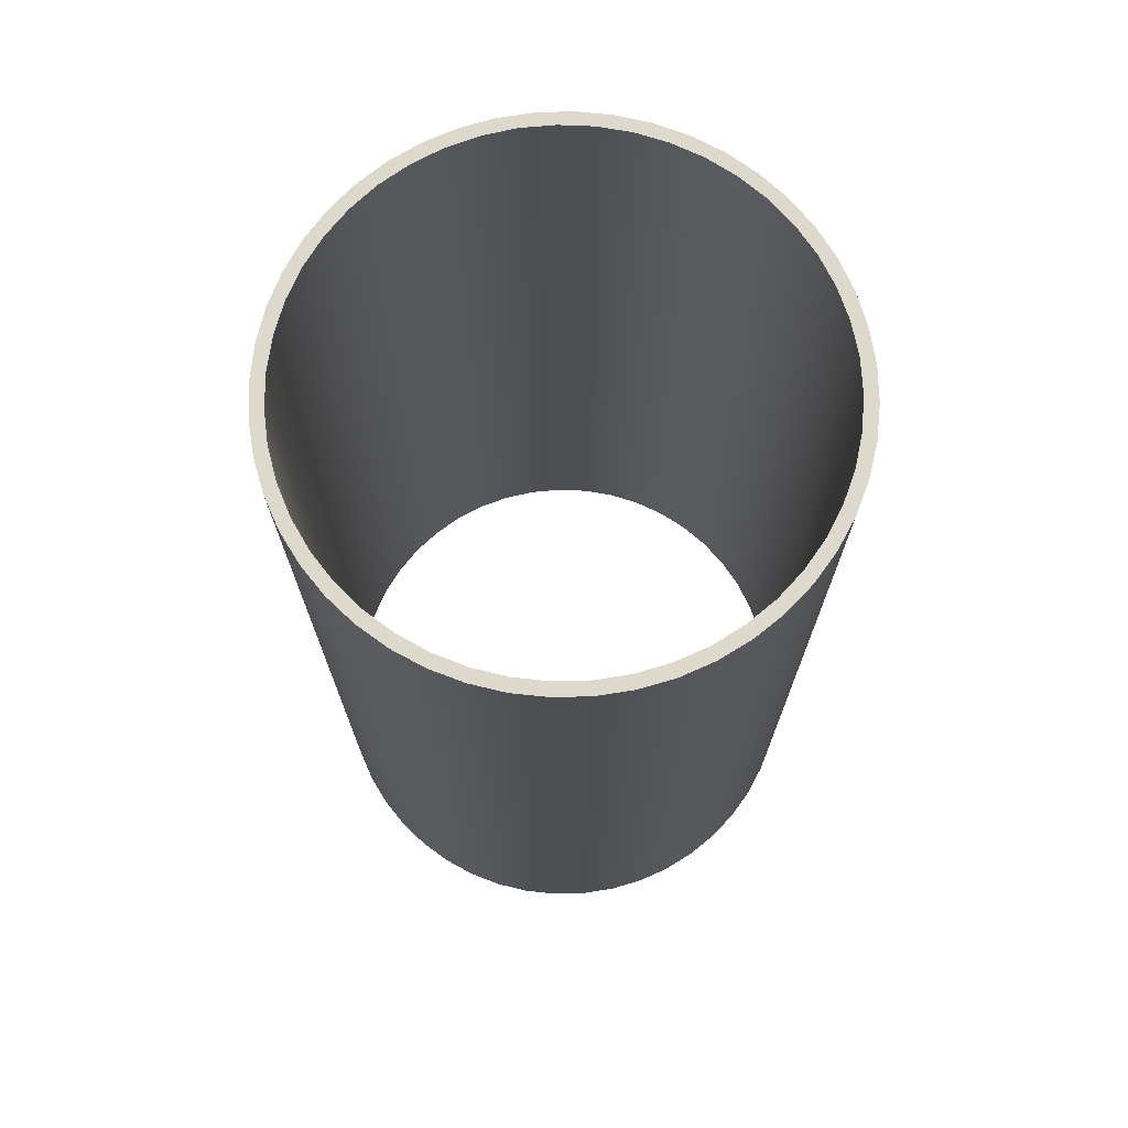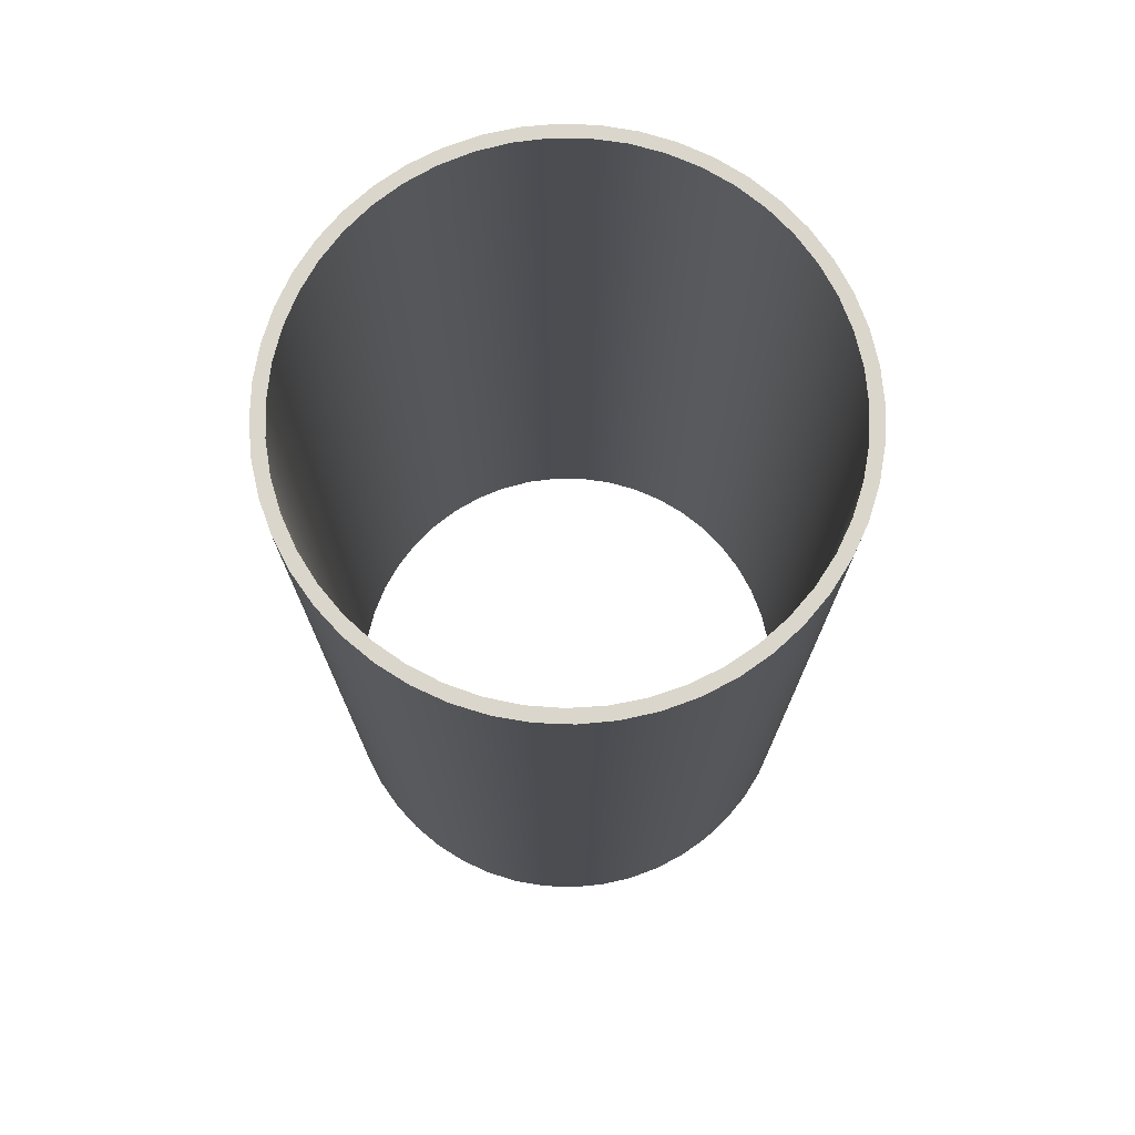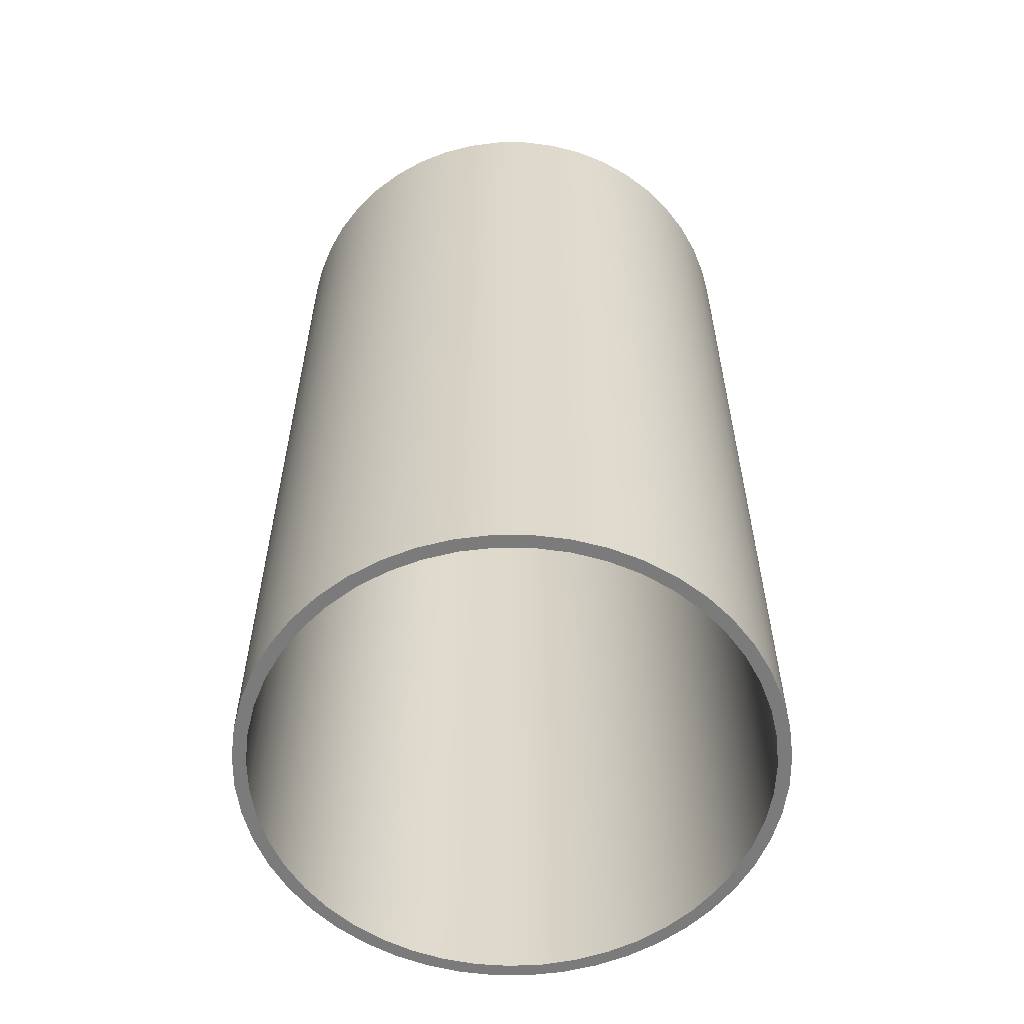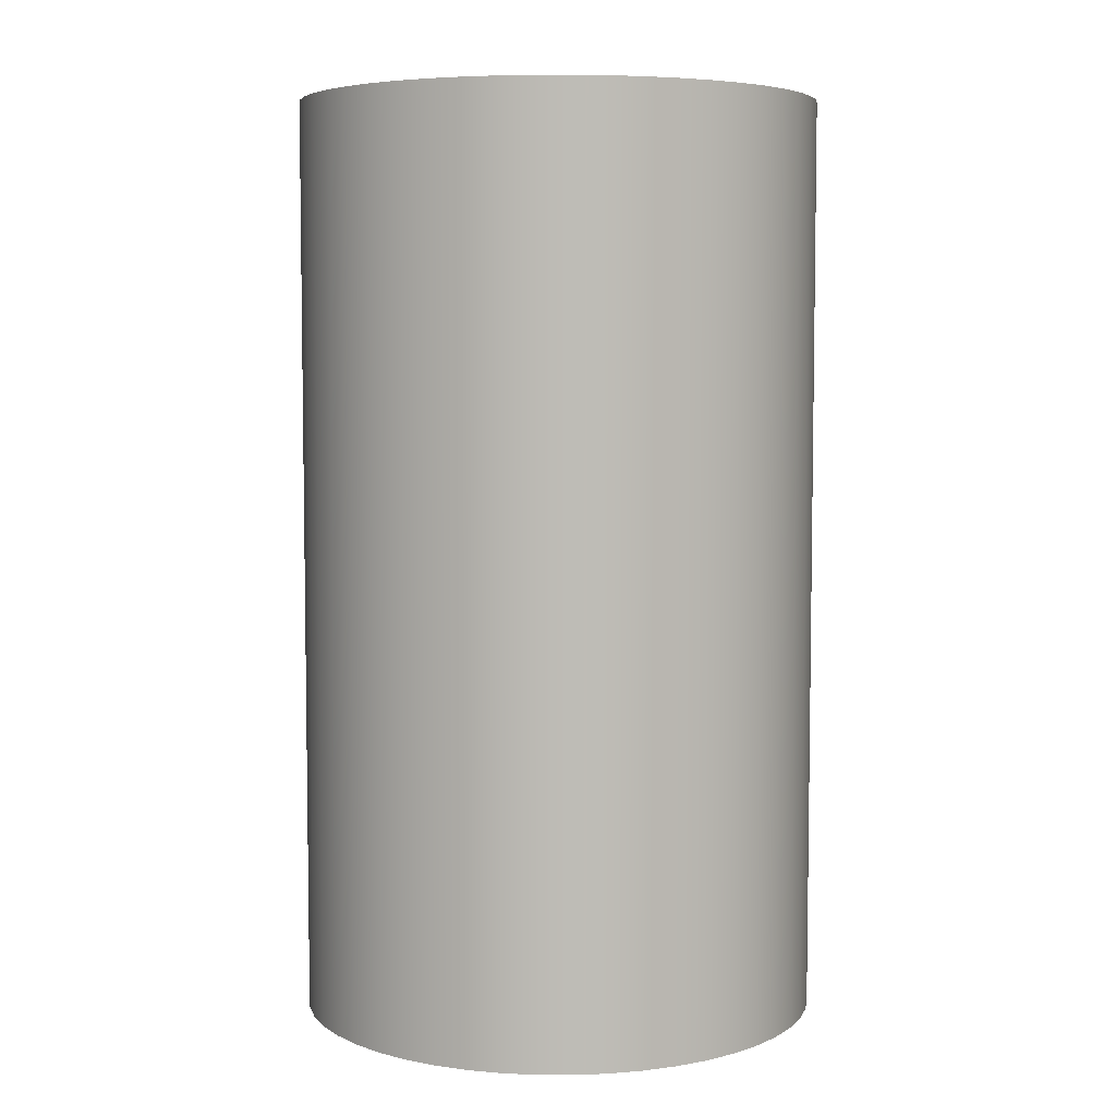
<metadata>
{"format":"obj","ext":"obj","renderer":"f3d","projection":"perspective","resolution":1024,"background":"white","views":[{"elev":72.0,"azim":-95.3,"up":"+Y"},{"elev":74.0,"azim":178.5,"up":"+Y"},{"elev":-58.4,"azim":-63.8,"up":"+Y"},{"elev":5.7,"azim":-107.9,"up":"+Y"}]}
</metadata>
<code>
v -4.7 17.5 5.756e-16
v -4.658 17.5 0.6264
v -4.533 17.5 1.242
v -4.327 17.5 1.835
v -4.044 17.5 2.395
v -3.689 17.5 2.913
v -3.267 17.5 3.378
v -2.788 17.5 3.784
v -2.259 17.5 4.122
v -1.689 17.5 4.386
v -1.09 17.5 4.572
v -0.4704 17.5 4.676
v 0.1571 17.5 4.697
v 0.7817 17.5 4.635
v 1.392 17.5 4.489
v 1.978 17.5 4.263
v 2.529 17.5 3.962
v 3.034 17.5 3.589
v 3.486 17.5 3.153
v 3.875 17.5 2.66
v 4.195 17.5 2.12
v 4.44 17.5 1.542
v 4.606 17.5 0.9362
v 4.69 17.5 0.3139
v 4.69 17.5 -0.3139
v 4.606 17.5 -0.9362
v 4.44 17.5 -1.542
v 4.195 17.5 -2.12
v 3.875 17.5 -2.66
v 3.486 17.5 -3.153
v 3.034 17.5 -3.589
v 2.529 17.5 -3.962
v 1.978 17.5 -4.263
v 1.392 17.5 -4.489
v 0.7817 17.5 -4.635
v 0.1571 17.5 -4.697
v -0.4704 17.5 -4.676
v -1.09 17.5 -4.572
v -1.689 17.5 -4.386
v -2.259 17.5 -4.122
v -2.788 17.5 -3.784
v -3.267 17.5 -3.378
v -3.689 17.5 -2.913
v -4.044 17.5 -2.395
v -4.327 17.5 -1.835
v -4.533 17.5 -1.242
v -4.658 17.5 -0.6264
v -4.7 0 5.756e-16
v -4.658 0 -0.6264
v -4.533 0 -1.242
v -4.327 0 -1.835
v -4.044 0 -2.395
v -3.689 0 -2.913
v -3.267 0 -3.378
v -2.788 0 -3.784
v -2.259 0 -4.122
v -1.689 0 -4.386
v -1.09 0 -4.572
v -0.4704 0 -4.676
v 0.1571 0 -4.697
v 0.7817 0 -4.635
v 1.392 0 -4.489
v 1.978 0 -4.263
v 2.529 0 -3.962
v 3.034 0 -3.589
v 3.486 0 -3.153
v 3.875 0 -2.66
v 4.195 0 -2.12
v 4.44 0 -1.542
v 4.606 0 -0.9362
v 4.69 0 -0.3139
v 4.69 0 0.3139
v 4.606 0 0.9362
v 4.44 0 1.542
v 4.195 0 2.12
v 3.875 0 2.66
v 3.486 0 3.153
v 3.034 0 3.589
v 2.529 0 3.962
v 1.978 0 4.263
v 1.392 0 4.489
v 0.7817 0 4.635
v 0.1571 0 4.697
v -0.4704 0 4.676
v -1.09 0 4.572
v -1.689 0 4.386
v -2.259 0 4.122
v -2.788 0 3.784
v -3.267 0 3.378
v -3.689 0 2.913
v -4.044 0 2.395
v -4.327 0 1.835
v -4.533 0 1.242
v -4.658 0 0.6264
v -4.7 17.5 5.756e-16
v -4.7 0 5.756e-16
v -4.7 17.5 5.756e-16
v -4.658 17.5 -0.6264
v -4.533 17.5 -1.242
v -4.327 17.5 -1.835
v -4.044 17.5 -2.395
v -3.689 17.5 -2.913
v -3.267 17.5 -3.378
v -2.788 17.5 -3.784
v -2.259 17.5 -4.122
v -1.689 17.5 -4.386
v -1.09 17.5 -4.572
v -0.4704 17.5 -4.676
v 0.1571 17.5 -4.697
v 0.7817 17.5 -4.635
v 1.392 17.5 -4.489
v 1.978 17.5 -4.263
v 2.529 17.5 -3.962
v 3.034 17.5 -3.589
v 3.486 17.5 -3.153
v 3.875 17.5 -2.66
v 4.195 17.5 -2.12
v 4.44 17.5 -1.542
v 4.606 17.5 -0.9362
v 4.69 17.5 -0.3139
v 4.69 17.5 0.3139
v 4.606 17.5 0.9362
v 4.44 17.5 1.542
v 4.195 17.5 2.12
v 3.875 17.5 2.66
v 3.486 17.5 3.153
v 3.034 17.5 3.589
v 2.529 17.5 3.962
v 1.978 17.5 4.263
v 1.392 17.5 4.489
v 0.7817 17.5 4.635
v 0.1571 17.5 4.697
v -0.4704 17.5 4.676
v -1.09 17.5 4.572
v -1.689 17.5 4.386
v -2.259 17.5 4.122
v -2.788 17.5 3.784
v -3.267 17.5 3.378
v -3.689 17.5 2.913
v -4.044 17.5 2.395
v -4.327 17.5 1.835
v -4.533 17.5 1.242
v -4.658 17.5 0.6264
v -4.95 17.5 6.062e-16
v -4.908 17.5 0.6461
v -4.781 17.5 1.281
v -4.573 17.5 1.894
v -4.287 17.5 2.475
v -3.927 17.5 3.013
v -3.5 17.5 3.5
v -3.013 17.5 3.927
v -2.475 17.5 4.287
v -1.894 17.5 4.573
v -1.281 17.5 4.781
v -0.6461 17.5 4.908
v 3.031e-16 17.5 4.95
v 0.6461 17.5 4.908
v 1.281 17.5 4.781
v 1.894 17.5 4.573
v 2.475 17.5 4.287
v 3.013 17.5 3.927
v 3.5 17.5 3.5
v 3.927 17.5 3.013
v 4.287 17.5 2.475
v 4.573 17.5 1.894
v 4.781 17.5 1.281
v 4.908 17.5 0.6461
v 4.95 17.5 0
v 4.908 17.5 -0.6461
v 4.781 17.5 -1.281
v 4.573 17.5 -1.894
v 4.287 17.5 -2.475
v 3.927 17.5 -3.013
v 3.5 17.5 -3.5
v 3.013 17.5 -3.927
v 2.475 17.5 -4.287
v 1.894 17.5 -4.573
v 1.281 17.5 -4.781
v 0.6461 17.5 -4.908
v 3.031e-16 17.5 -4.95
v -0.6461 17.5 -4.908
v -1.281 17.5 -4.781
v -1.894 17.5 -4.573
v -2.475 17.5 -4.287
v -3.013 17.5 -3.927
v -3.5 17.5 -3.5
v -3.927 17.5 -3.013
v -4.287 17.5 -2.475
v -4.573 17.5 -1.894
v -4.781 17.5 -1.281
v -4.908 17.5 -0.6461
v -4.95 17.5 6.062e-16
v -4.908 17.5 -0.6461
v -4.781 17.5 -1.281
v -4.573 17.5 -1.894
v -4.287 17.5 -2.475
v -3.927 17.5 -3.013
v -3.5 17.5 -3.5
v -3.013 17.5 -3.927
v -2.475 17.5 -4.287
v -1.894 17.5 -4.573
v -1.281 17.5 -4.781
v -0.6461 17.5 -4.908
v 3.031e-16 17.5 -4.95
v 0.6461 17.5 -4.908
v 1.281 17.5 -4.781
v 1.894 17.5 -4.573
v 2.475 17.5 -4.287
v 3.013 17.5 -3.927
v 3.5 17.5 -3.5
v 3.927 17.5 -3.013
v 4.287 17.5 -2.475
v 4.573 17.5 -1.894
v 4.781 17.5 -1.281
v 4.908 17.5 -0.6461
v 4.95 17.5 0
v 4.908 17.5 0.6461
v 4.781 17.5 1.281
v 4.573 17.5 1.894
v 4.287 17.5 2.475
v 3.927 17.5 3.013
v 3.5 17.5 3.5
v 3.013 17.5 3.927
v 2.475 17.5 4.287
v 1.894 17.5 4.573
v 1.281 17.5 4.781
v 0.6461 17.5 4.908
v 3.031e-16 17.5 4.95
v -0.6461 17.5 4.908
v -1.281 17.5 4.781
v -1.894 17.5 4.573
v -2.475 17.5 4.287
v -3.013 17.5 3.927
v -3.5 17.5 3.5
v -3.927 17.5 3.013
v -4.287 17.5 2.475
v -4.573 17.5 1.894
v -4.781 17.5 1.281
v -4.908 17.5 0.6461
v -4.95 0 6.062e-16
v -4.908 0 0.6461
v -4.781 0 1.281
v -4.573 0 1.894
v -4.287 0 2.475
v -3.927 0 3.013
v -3.5 0 3.5
v -3.013 0 3.927
v -2.475 0 4.287
v -1.894 0 4.573
v -1.281 0 4.781
v -0.6461 0 4.908
v 3.031e-16 0 4.95
v 0.6461 0 4.908
v 1.281 0 4.781
v 1.894 0 4.573
v 2.475 0 4.287
v 3.013 0 3.927
v 3.5 0 3.5
v 3.927 0 3.013
v 4.287 0 2.475
v 4.573 0 1.894
v 4.781 0 1.281
v 4.908 0 0.6461
v 4.95 0 0
v 4.908 0 -0.6461
v 4.781 0 -1.281
v 4.573 0 -1.894
v 4.287 0 -2.475
v 3.927 0 -3.013
v 3.5 0 -3.5
v 3.013 0 -3.927
v 2.475 0 -4.287
v 1.894 0 -4.573
v 1.281 0 -4.781
v 0.6461 0 -4.908
v 3.031e-16 0 -4.95
v -0.6461 0 -4.908
v -1.281 0 -4.781
v -1.894 0 -4.573
v -2.475 0 -4.287
v -3.013 0 -3.927
v -3.5 0 -3.5
v -3.927 0 -3.013
v -4.287 0 -2.475
v -4.573 0 -1.894
v -4.781 0 -1.281
v -4.908 0 -0.6461
v -4.95 0 6.062e-16
v -4.95 17.5 6.062e-16
v -4.7 0 5.756e-16
v -4.658 0 0.6264
v -4.533 0 1.242
v -4.327 0 1.835
v -4.044 0 2.395
v -3.689 0 2.913
v -3.267 0 3.378
v -2.788 0 3.784
v -2.259 0 4.122
v -1.689 0 4.386
v -1.09 0 4.572
v -0.4704 0 4.676
v 0.1571 0 4.697
v 0.7817 0 4.635
v 1.392 0 4.489
v 1.978 0 4.263
v 2.529 0 3.962
v 3.034 0 3.589
v 3.486 0 3.153
v 3.875 0 2.66
v 4.195 0 2.12
v 4.44 0 1.542
v 4.606 0 0.9362
v 4.69 0 0.3139
v 4.69 0 -0.3139
v 4.606 0 -0.9362
v 4.44 0 -1.542
v 4.195 0 -2.12
v 3.875 0 -2.66
v 3.486 0 -3.153
v 3.034 0 -3.589
v 2.529 0 -3.962
v 1.978 0 -4.263
v 1.392 0 -4.489
v 0.7817 0 -4.635
v 0.1571 0 -4.697
v -0.4704 0 -4.676
v -1.09 0 -4.572
v -1.689 0 -4.386
v -2.259 0 -4.122
v -2.788 0 -3.784
v -3.267 0 -3.378
v -3.689 0 -2.913
v -4.044 0 -2.395
v -4.327 0 -1.835
v -4.533 0 -1.242
v -4.658 0 -0.6264
v -4.95 0 6.062e-16
v -4.908 0 -0.6461
v -4.781 0 -1.281
v -4.573 0 -1.894
v -4.287 0 -2.475
v -3.927 0 -3.013
v -3.5 0 -3.5
v -3.013 0 -3.927
v -2.475 0 -4.287
v -1.894 0 -4.573
v -1.281 0 -4.781
v -0.6461 0 -4.908
v 3.031e-16 0 -4.95
v 0.6461 0 -4.908
v 1.281 0 -4.781
v 1.894 0 -4.573
v 2.475 0 -4.287
v 3.013 0 -3.927
v 3.5 0 -3.5
v 3.927 0 -3.013
v 4.287 0 -2.475
v 4.573 0 -1.894
v 4.781 0 -1.281
v 4.908 0 -0.6461
v 4.95 0 0
v 4.908 0 0.6461
v 4.781 0 1.281
v 4.573 0 1.894
v 4.287 0 2.475
v 3.927 0 3.013
v 3.5 0 3.5
v 3.013 0 3.927
v 2.475 0 4.287
v 1.894 0 4.573
v 1.281 0 4.781
v 0.6461 0 4.908
v 3.031e-16 0 4.95
v -0.6461 0 4.908
v -1.281 0 4.781
v -1.894 0 4.573
v -2.475 0 4.287
v -3.013 0 3.927
v -3.5 0 3.5
v -3.927 0 3.013
v -4.287 0 2.475
v -4.573 0 1.894
v -4.781 0 1.281
v -4.908 0 0.6461
f 2 94 1
f 1 94 96
f 95 48 47
f 47 48 49
f 47 49 50
f 2 3 94
f 94 3 93
f 93 3 4
f 93 4 92
f 92 4 5
f 92 5 91
f 91 5 6
f 91 6 90
f 90 6 7
f 90 7 89
f 89 7 8
f 89 8 88
f 88 8 9
f 88 9 87
f 87 9 10
f 87 10 86
f 86 10 11
f 86 11 85
f 85 11 12
f 85 12 84
f 84 12 13
f 84 13 83
f 83 13 14
f 83 14 82
f 82 14 15
f 82 15 81
f 81 15 16
f 81 16 80
f 80 16 17
f 80 17 79
f 79 17 18
f 79 18 78
f 78 18 19
f 78 19 77
f 77 19 20
f 77 20 76
f 76 20 21
f 76 21 75
f 75 21 22
f 75 22 74
f 74 22 23
f 74 23 73
f 73 23 24
f 73 24 72
f 72 24 25
f 72 25 71
f 71 25 26
f 71 26 70
f 70 26 27
f 70 27 69
f 69 27 28
f 69 28 68
f 68 28 29
f 68 29 67
f 67 29 30
f 67 30 66
f 66 30 31
f 66 31 65
f 65 31 32
f 65 32 64
f 64 32 33
f 64 33 63
f 63 33 34
f 63 34 62
f 62 34 35
f 62 35 61
f 61 35 36
f 61 36 60
f 60 36 37
f 60 37 59
f 59 37 38
f 59 38 58
f 58 38 39
f 58 39 57
f 57 39 40
f 57 40 56
f 56 40 41
f 56 41 55
f 55 41 42
f 55 42 54
f 54 42 43
f 54 43 53
f 53 43 44
f 53 44 52
f 52 44 45
f 52 45 51
f 51 45 46
f 51 46 50
f 50 46 47
f 98 191 97
f 97 191 144
f 97 144 145
f 191 98 190
f 190 98 99
f 190 99 189
f 189 99 100
f 189 100 188
f 188 100 101
f 188 101 187
f 187 101 102
f 187 102 186
f 186 102 103
f 186 103 185
f 185 103 104
f 185 104 184
f 184 104 105
f 184 105 183
f 183 105 106
f 183 106 182
f 182 106 107
f 182 107 181
f 181 107 108
f 181 108 180
f 180 108 109
f 180 109 179
f 179 109 110
f 179 110 178
f 178 110 111
f 178 111 177
f 177 111 112
f 177 112 176
f 176 112 113
f 176 113 175
f 175 113 114
f 175 114 174
f 174 114 115
f 174 115 173
f 173 115 116
f 173 116 172
f 172 116 117
f 172 117 171
f 171 117 118
f 171 118 170
f 170 118 119
f 170 119 169
f 169 119 120
f 169 120 168
f 168 120 121
f 168 121 167
f 167 121 122
f 167 122 166
f 166 122 123
f 166 123 165
f 165 123 124
f 165 124 164
f 164 124 125
f 164 125 163
f 163 125 126
f 163 126 162
f 162 126 127
f 162 127 161
f 161 127 128
f 161 128 160
f 160 128 129
f 160 129 159
f 159 129 130
f 159 130 158
f 158 130 131
f 158 131 157
f 157 131 132
f 157 132 156
f 156 132 133
f 156 133 155
f 155 133 134
f 155 134 154
f 154 134 135
f 154 135 153
f 153 135 136
f 153 136 152
f 152 136 137
f 152 137 151
f 151 137 138
f 151 138 150
f 150 138 139
f 150 139 149
f 149 139 140
f 149 140 148
f 148 140 141
f 148 141 147
f 147 141 142
f 147 142 146
f 146 142 143
f 146 143 145
f 145 143 97
f 193 287 192
f 192 287 288
f 289 240 239
f 239 240 241
f 239 241 238
f 238 241 242
f 238 242 237
f 237 242 243
f 237 243 236
f 236 243 244
f 236 244 235
f 235 244 245
f 235 245 234
f 234 245 246
f 234 246 233
f 233 246 247
f 233 247 232
f 232 247 248
f 232 248 231
f 231 248 249
f 231 249 230
f 230 249 250
f 230 250 229
f 229 250 251
f 229 251 228
f 228 251 252
f 228 252 227
f 227 252 253
f 227 253 226
f 226 253 254
f 226 254 225
f 225 254 255
f 225 255 224
f 224 255 256
f 224 256 223
f 223 256 257
f 223 257 222
f 222 257 258
f 222 258 221
f 221 258 259
f 221 259 220
f 220 259 260
f 220 260 219
f 219 260 261
f 219 261 218
f 218 261 262
f 218 262 217
f 217 262 263
f 217 263 216
f 216 263 264
f 216 264 215
f 215 264 265
f 215 265 214
f 214 265 266
f 214 266 213
f 213 266 267
f 213 267 212
f 212 267 268
f 212 268 211
f 211 268 269
f 211 269 210
f 210 269 270
f 210 270 209
f 209 270 271
f 209 271 208
f 208 271 272
f 208 272 207
f 207 272 273
f 207 273 206
f 206 273 274
f 206 274 205
f 205 274 275
f 205 275 204
f 204 275 276
f 204 276 203
f 203 276 277
f 203 277 202
f 202 277 278
f 202 278 201
f 201 278 279
f 201 279 200
f 200 279 280
f 200 280 199
f 199 280 281
f 199 281 198
f 198 281 282
f 198 282 197
f 197 282 283
f 197 283 196
f 196 283 284
f 196 284 195
f 195 284 285
f 195 285 194
f 194 285 286
f 194 286 193
f 193 286 287
f 291 384 290
f 290 384 337
f 290 337 338
f 384 291 383
f 383 291 292
f 383 292 382
f 382 292 293
f 382 293 381
f 381 293 294
f 381 294 380
f 380 294 295
f 380 295 379
f 379 295 296
f 379 296 378
f 378 296 297
f 378 297 377
f 377 297 298
f 377 298 376
f 376 298 299
f 376 299 375
f 375 299 300
f 375 300 374
f 374 300 301
f 374 301 373
f 373 301 302
f 373 302 372
f 372 302 303
f 372 303 371
f 371 303 304
f 371 304 370
f 370 304 305
f 370 305 369
f 369 305 306
f 369 306 368
f 368 306 307
f 368 307 367
f 367 307 308
f 367 308 366
f 366 308 309
f 366 309 365
f 365 309 310
f 365 310 364
f 364 310 311
f 364 311 363
f 363 311 312
f 363 312 362
f 362 312 313
f 362 313 361
f 361 313 314
f 361 314 360
f 360 314 315
f 360 315 359
f 359 315 316
f 359 316 358
f 358 316 317
f 358 317 357
f 357 317 318
f 357 318 356
f 356 318 319
f 356 319 355
f 355 319 320
f 355 320 354
f 354 320 321
f 354 321 353
f 353 321 322
f 353 322 352
f 352 322 323
f 352 323 351
f 351 323 324
f 351 324 350
f 350 324 325
f 350 325 349
f 349 325 326
f 349 326 348
f 348 326 327
f 348 327 347
f 347 327 328
f 347 328 346
f 346 328 329
f 346 329 345
f 345 329 330
f 345 330 344
f 344 330 331
f 344 331 343
f 343 331 332
f 343 332 342
f 342 332 333
f 342 333 341
f 341 333 334
f 341 334 340
f 340 334 335
f 340 335 339
f 339 335 336
f 339 336 338
f 338 336 290

</code>
